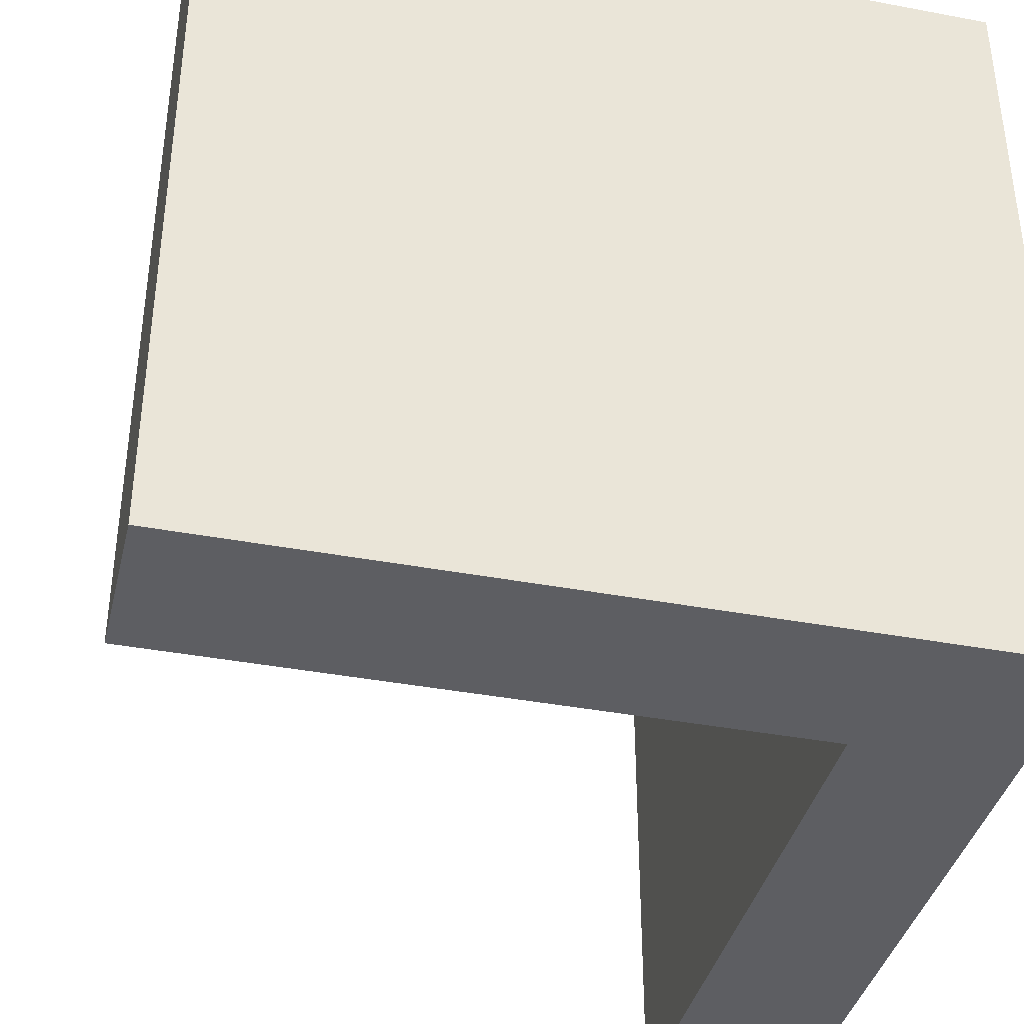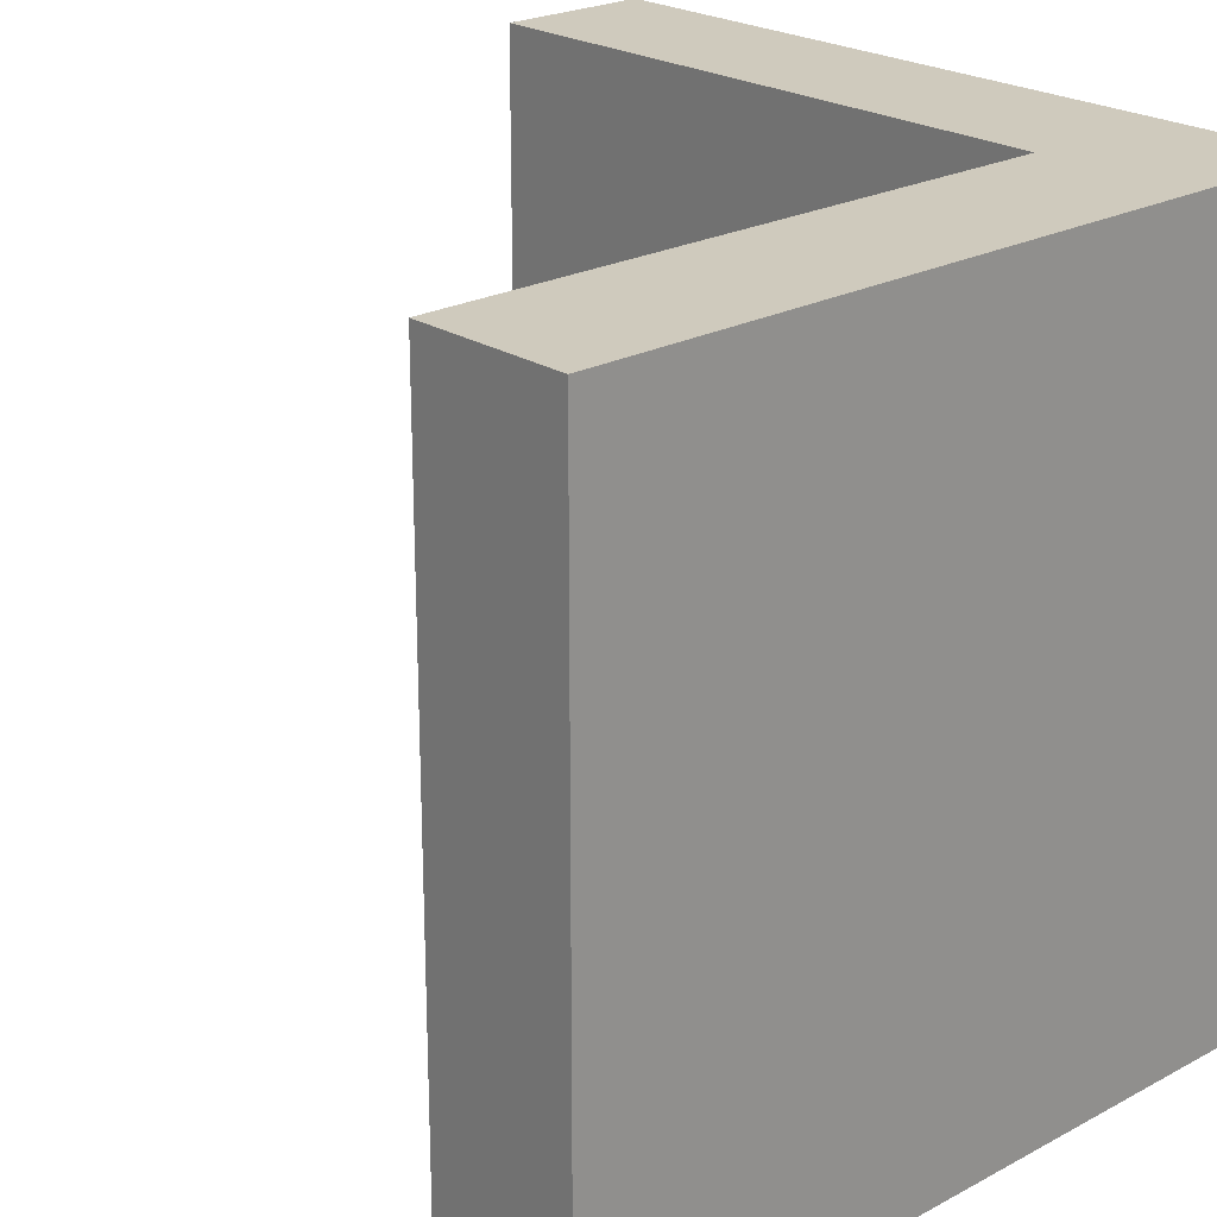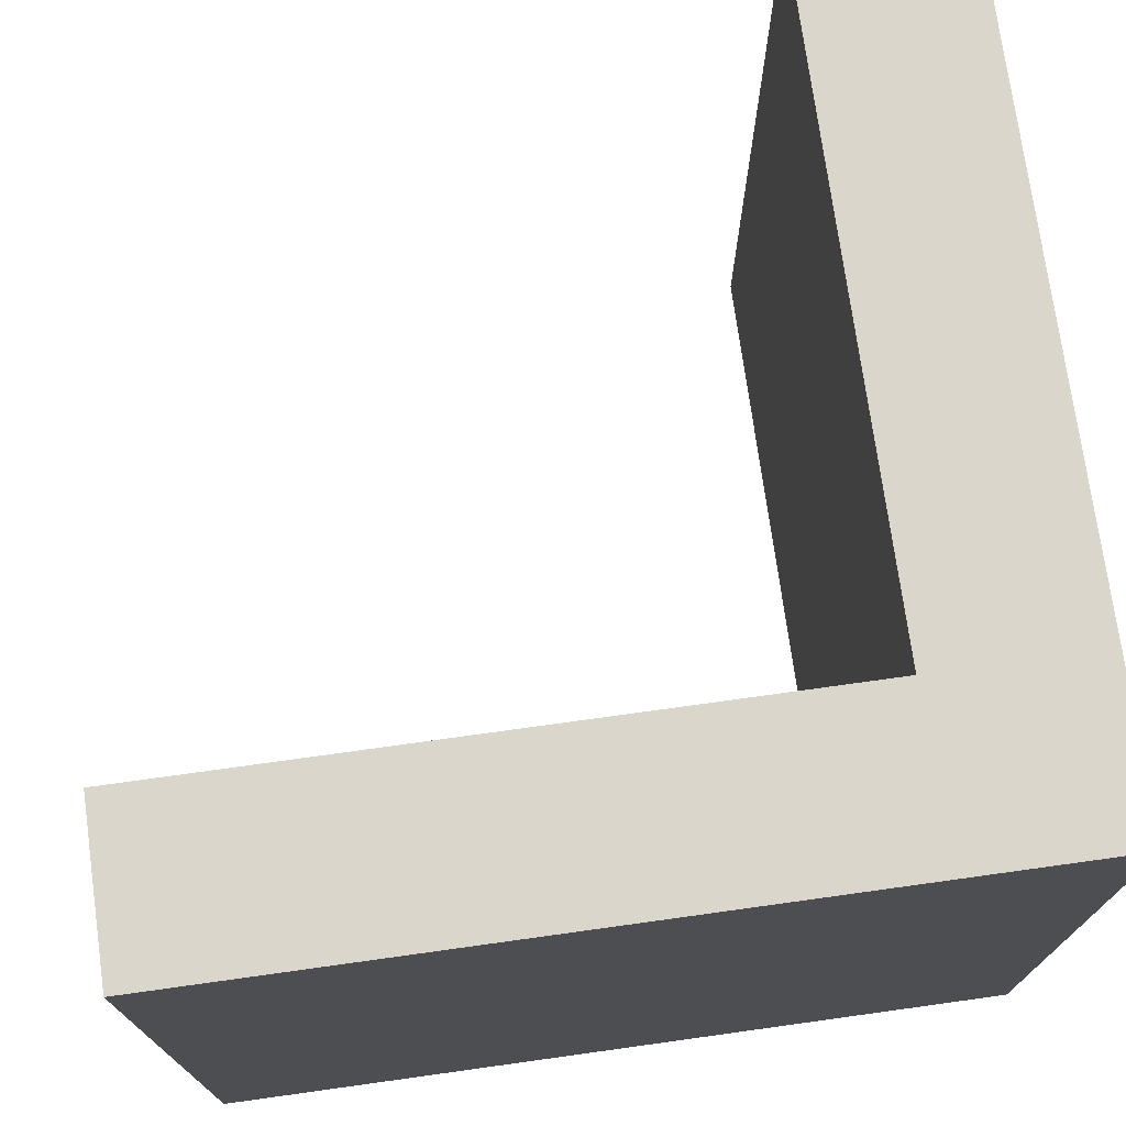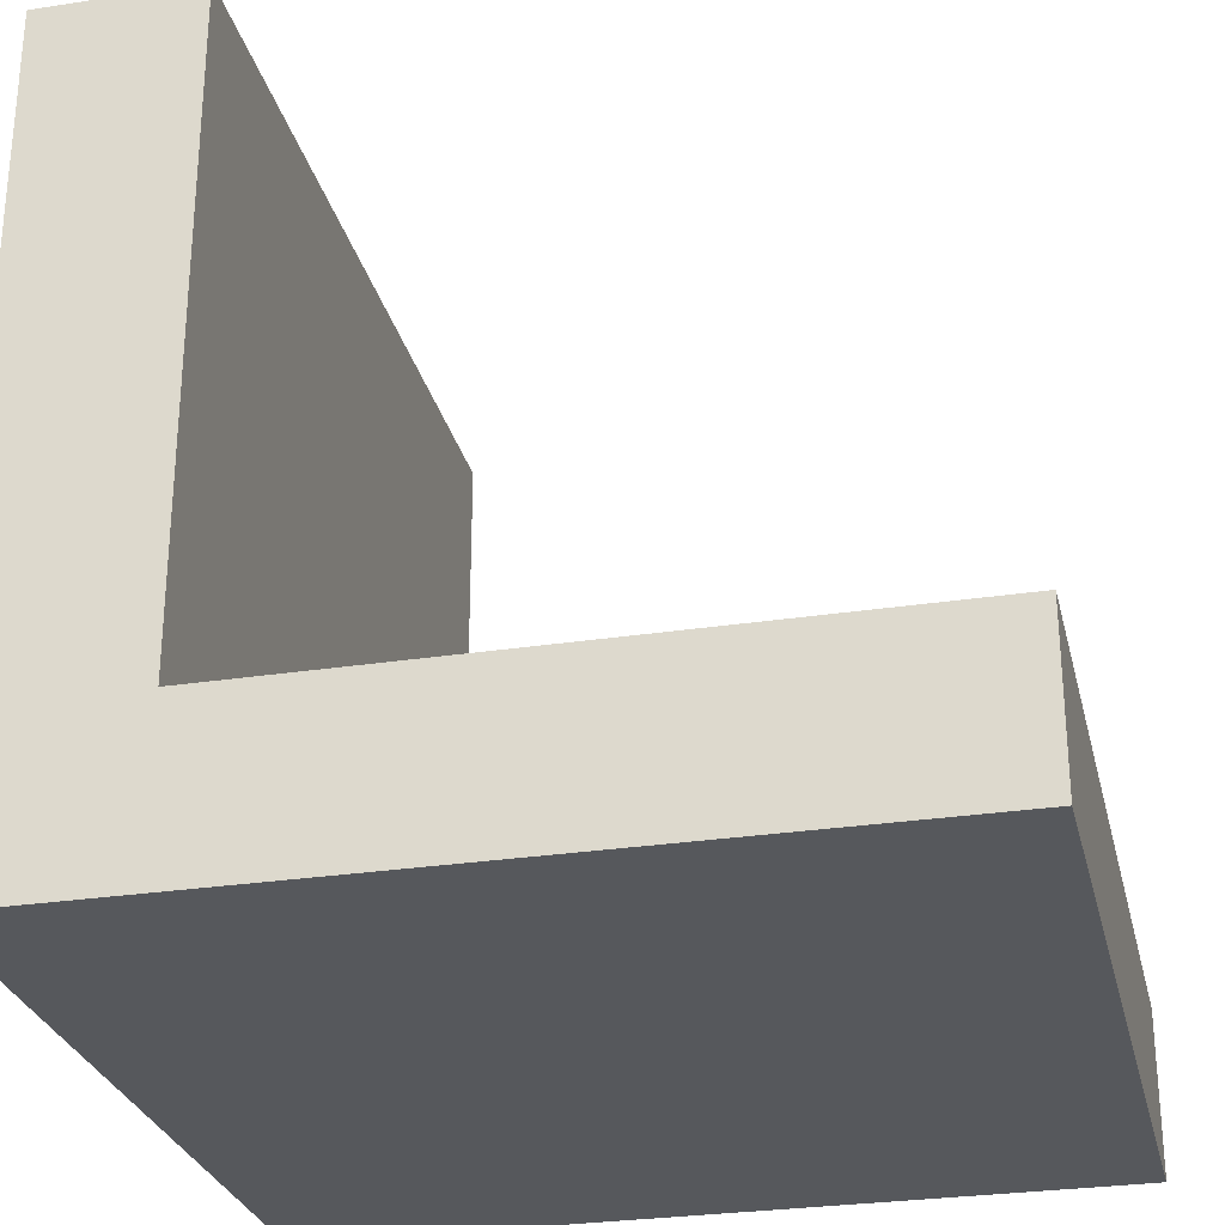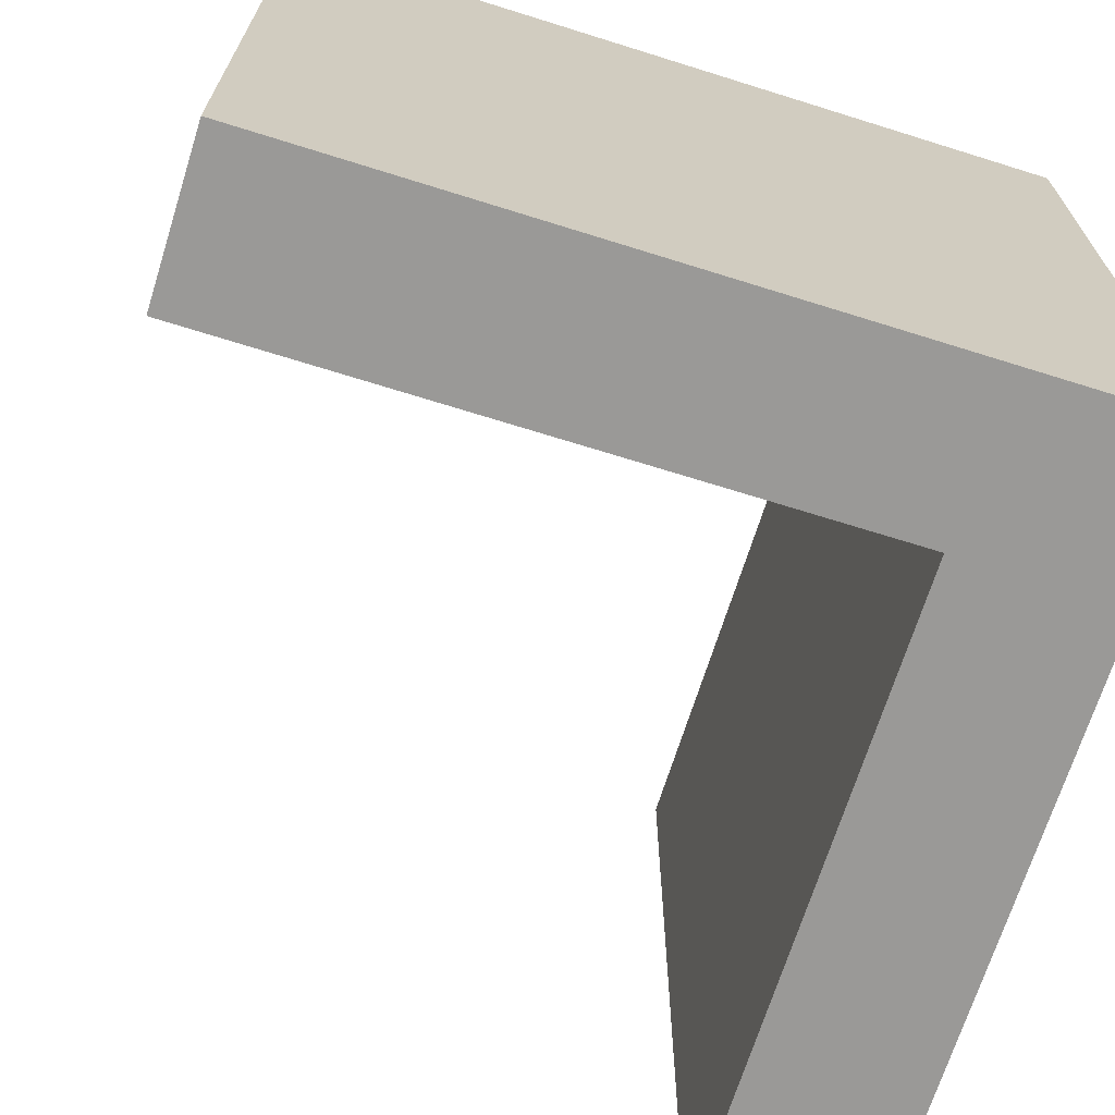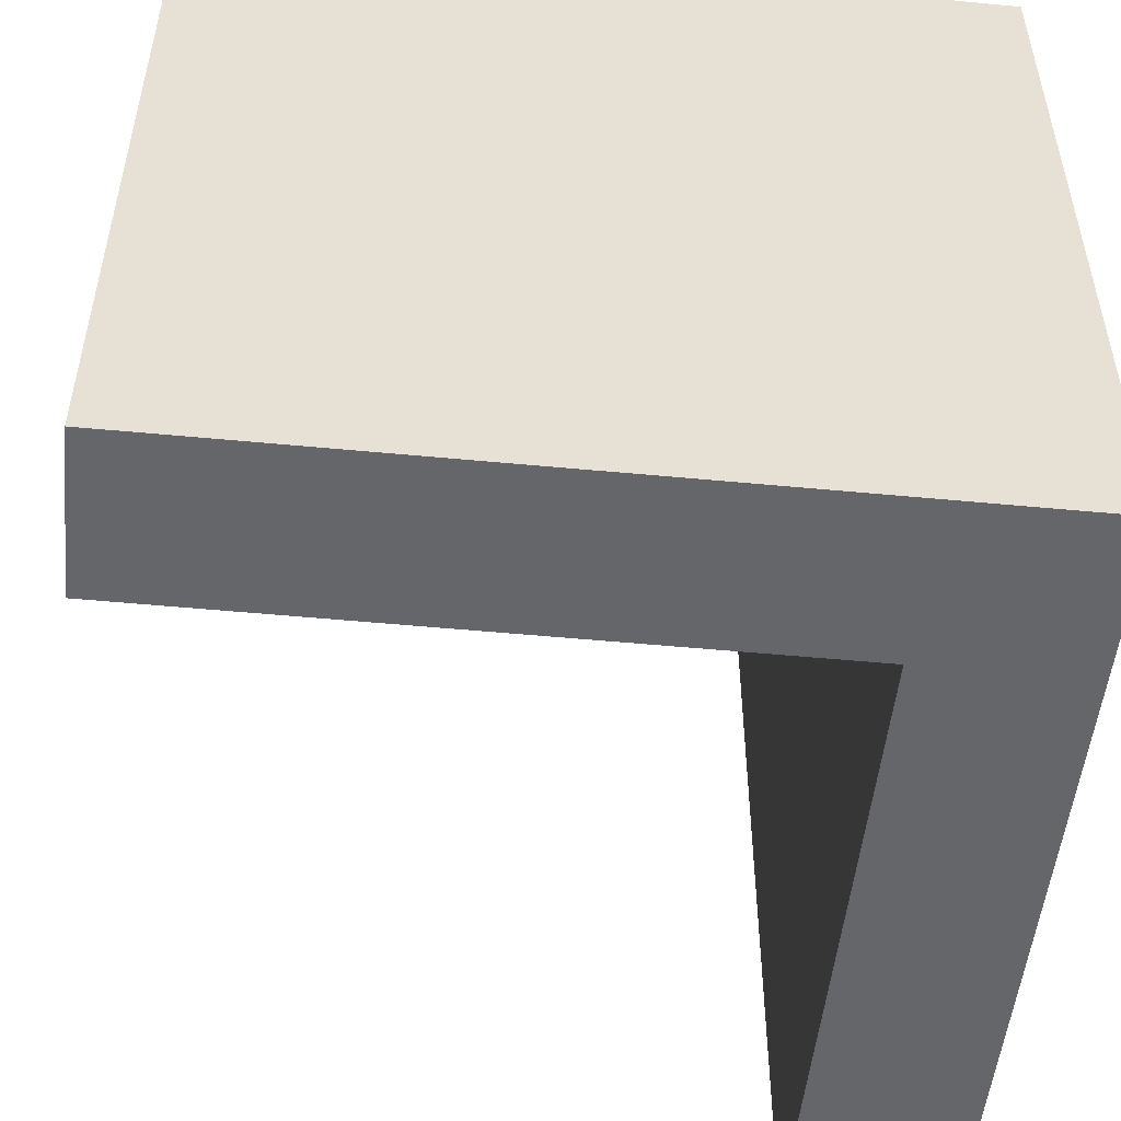
<metadata>
{"format":"obj","ext":"obj","renderer":"f3d","projection":"perspective","resolution":1024,"background":"white","views":[{"elev":-38.8,"azim":-13.4,"up":"+Z"},{"elev":22.9,"azim":-42.4,"up":"+Z"},{"elev":73.9,"azim":-7.9,"up":"+Z"},{"elev":-28.2,"azim":-166.9,"up":"+Y"},{"elev":-69.0,"azim":-17.4,"up":"+Z"},{"elev":-51.7,"azim":-5.9,"up":"+Z"}]}
</metadata>
<code>
v -2.5 0 2.5
v -2.5 0 1.5
v -2.5 0 0.5
v -2.5 0 -0.5
v -2.5 0 -1.5
v -2.5 0 -2.5
v -2.5 1 2.5
v -2.5 1 1.5
v -2.5 1 0.5
v -2.5 1 -0.5
v -2.5 1 -1.5
v -2.5 1 -2.5
v 1.5 1 2.5
v 1.5 1 0.5
v 1.5 1 -0.5
v 1.5 1 -2.5
v 1.5 2 1.5
v 1.5 2 0.5
v 1.5 2 -0.5
v 1.5 2 -1.5
v 1.5 3 1.5
v 1.5 3 0.5
v 1.5 3 -0.5
v 1.5 3 -1.5
v 1.5 4 1.5
v 1.5 4 0.5
v 1.5 4 -0.5
v 1.5 4 -1.5
v 1.5 5 2.5
v 1.5 5 1.5
v 1.5 5 0.5
v 1.5 5 -0.5
v 1.5 5 -1.5
v 1.5 5 -2.5
v 2.5 0 2.5
v 2.5 0 1.5
v 2.5 0 -1.5
v 2.5 0 -2.5
v 2.5 1 1.5
v 2.5 1 0.5
v 2.5 1 -0.5
v 2.5 1 -1.5
v 2.5 2 1.5
v 2.5 2 0.5
v 2.5 2 -0.5
v 2.5 2 -1.5
v 2.5 3 1.5
v 2.5 3 0.5
v 2.5 3 -0.5
v 2.5 3 -1.5
v 2.5 4 1.5
v 2.5 4 0.5
v 2.5 4 -0.5
v 2.5 4 -1.5
v 2.5 5 2.5
v 2.5 5 1.5
v 2.5 5 0.5
v 2.5 5 -0.5
v 2.5 5 -1.5
v 2.5 5 -2.5
v -2.5 0 2.5
v -2.5 1 2.5
v 1.5 1 2.5
v 1.5 5 2.5
v 2.5 0 2.5
v 2.5 5 2.5
v -2.5 0 -2.5
v -2.5 1 -2.5
v 1.5 1 -2.5
v 1.5 5 -2.5
v 2.5 0 -2.5
v 2.5 5 -2.5
v -2.5 0 2.5
v 2.5 0 2.5
v -2.5 0 1.5
v -1.5 0 1.5
v -0.5 0 1.5
v 0.5 0 1.5
v 1.5 0 1.5
v 2.5 0 1.5
v -2.5 0 0.5
v -1.5 0 0.5
v -0.5 0 0.5
v 0.5 0 0.5
v 1.5 0 0.5
v -2.5 0 -0.5
v -1.5 0 -0.5
v -0.5 0 -0.5
v 0.5 0 -0.5
v 1.5 0 -0.5
v -2.5 0 -1.5
v -1.5 0 -1.5
v -0.5 0 -1.5
v 0.5 0 -1.5
v 1.5 0 -1.5
v 2.5 0 -1.5
v -2.5 0 -2.5
v 2.5 0 -2.5
v -2.5 1 2.5
v 1.5 1 2.5
v -2.5 1 1.5
v -1.5 1 1.5
v -0.5 1 1.5
v 0.5 1 1.5
v -2.5 1 0.5
v -1.5 1 0.5
v -0.5 1 0.5
v 0.5 1 0.5
v 1.5 1 0.5
v -2.5 1 -0.5
v -1.5 1 -0.5
v -0.5 1 -0.5
v 0.5 1 -0.5
v 1.5 1 -0.5
v -2.5 1 -1.5
v -1.5 1 -1.5
v -0.5 1 -1.5
v 0.5 1 -1.5
v -2.5 1 -2.5
v 1.5 1 -2.5
v 1.5 5 2.5
v 2.5 5 2.5
v 1.5 5 1.5
v 2.5 5 1.5
v 1.5 5 0.5
v 2.5 5 0.5
v 1.5 5 -0.5
v 2.5 5 -0.5
v 1.5 5 -1.5
v 2.5 5 -1.5
v 1.5 5 -2.5
v 2.5 5 -2.5
f 7 2 1
f 8 3 2
f 8 2 7
f 9 4 3
f 9 3 8
f 10 5 4
f 10 4 9
f 11 6 5
f 11 5 10
f 12 6 11
f 17 14 13
f 18 15 14
f 18 14 17
f 19 16 15
f 19 15 18
f 20 16 19
f 21 18 17
f 21 17 13
f 22 19 18
f 22 18 21
f 23 20 19
f 23 19 22
f 24 16 20
f 24 20 23
f 25 22 21
f 25 21 13
f 26 23 22
f 26 22 25
f 27 24 23
f 27 23 26
f 28 16 24
f 28 24 27
f 29 25 13
f 30 26 25
f 30 25 29
f 31 27 26
f 31 26 30
f 32 28 27
f 32 27 31
f 33 16 28
f 33 28 32
f 34 16 33
f 35 36 39
f 36 37 39
f 39 37 40
f 40 37 41
f 37 38 42
f 41 37 42
f 35 39 43
f 39 40 43
f 40 41 44
f 43 40 44
f 41 42 45
f 44 41 45
f 42 38 46
f 45 42 46
f 35 43 47
f 43 44 47
f 44 45 48
f 47 44 48
f 45 46 49
f 48 45 49
f 46 38 50
f 49 46 50
f 35 47 51
f 47 48 51
f 48 49 52
f 51 48 52
f 49 50 53
f 52 49 53
f 50 38 54
f 53 50 54
f 35 51 55
f 51 52 56
f 55 51 56
f 52 53 57
f 56 52 57
f 53 54 58
f 57 53 58
f 54 38 59
f 58 54 59
f 59 38 60
f 63 62 61
f 65 63 61
f 65 64 63
f 66 64 65
f 67 68 69
f 67 69 71
f 69 70 71
f 71 70 72
f 75 74 73
f 76 74 75
f 77 74 76
f 78 74 77
f 79 74 78
f 80 74 79
f 81 76 75
f 82 77 76
f 82 76 81
f 83 78 77
f 83 77 82
f 84 79 78
f 84 78 83
f 85 80 79
f 85 79 84
f 86 82 81
f 87 83 82
f 87 82 86
f 88 84 83
f 88 83 87
f 89 85 84
f 89 84 88
f 90 80 85
f 90 85 89
f 91 87 86
f 92 88 87
f 92 87 91
f 93 89 88
f 93 88 92
f 94 90 89
f 94 89 93
f 95 80 90
f 95 90 94
f 96 80 95
f 97 92 91
f 97 94 93
f 97 96 95
f 97 95 94
f 97 93 92
f 98 96 97
f 99 100 101
f 101 100 102
f 102 100 103
f 103 100 104
f 101 102 105
f 102 103 106
f 105 102 106
f 103 104 107
f 106 103 107
f 104 100 108
f 107 104 108
f 108 100 109
f 105 106 110
f 106 107 111
f 110 106 111
f 107 108 112
f 111 107 112
f 108 109 113
f 112 108 113
f 113 109 114
f 110 111 115
f 111 112 116
f 115 111 116
f 112 113 117
f 116 112 117
f 113 114 118
f 117 113 118
f 115 116 119
f 116 117 119
f 117 118 119
f 118 114 120
f 119 118 120
f 121 122 123
f 123 122 124
f 123 124 125
f 125 124 126
f 125 126 127
f 127 126 128
f 127 128 129
f 129 128 130
f 129 130 131
f 131 130 132

</code>
